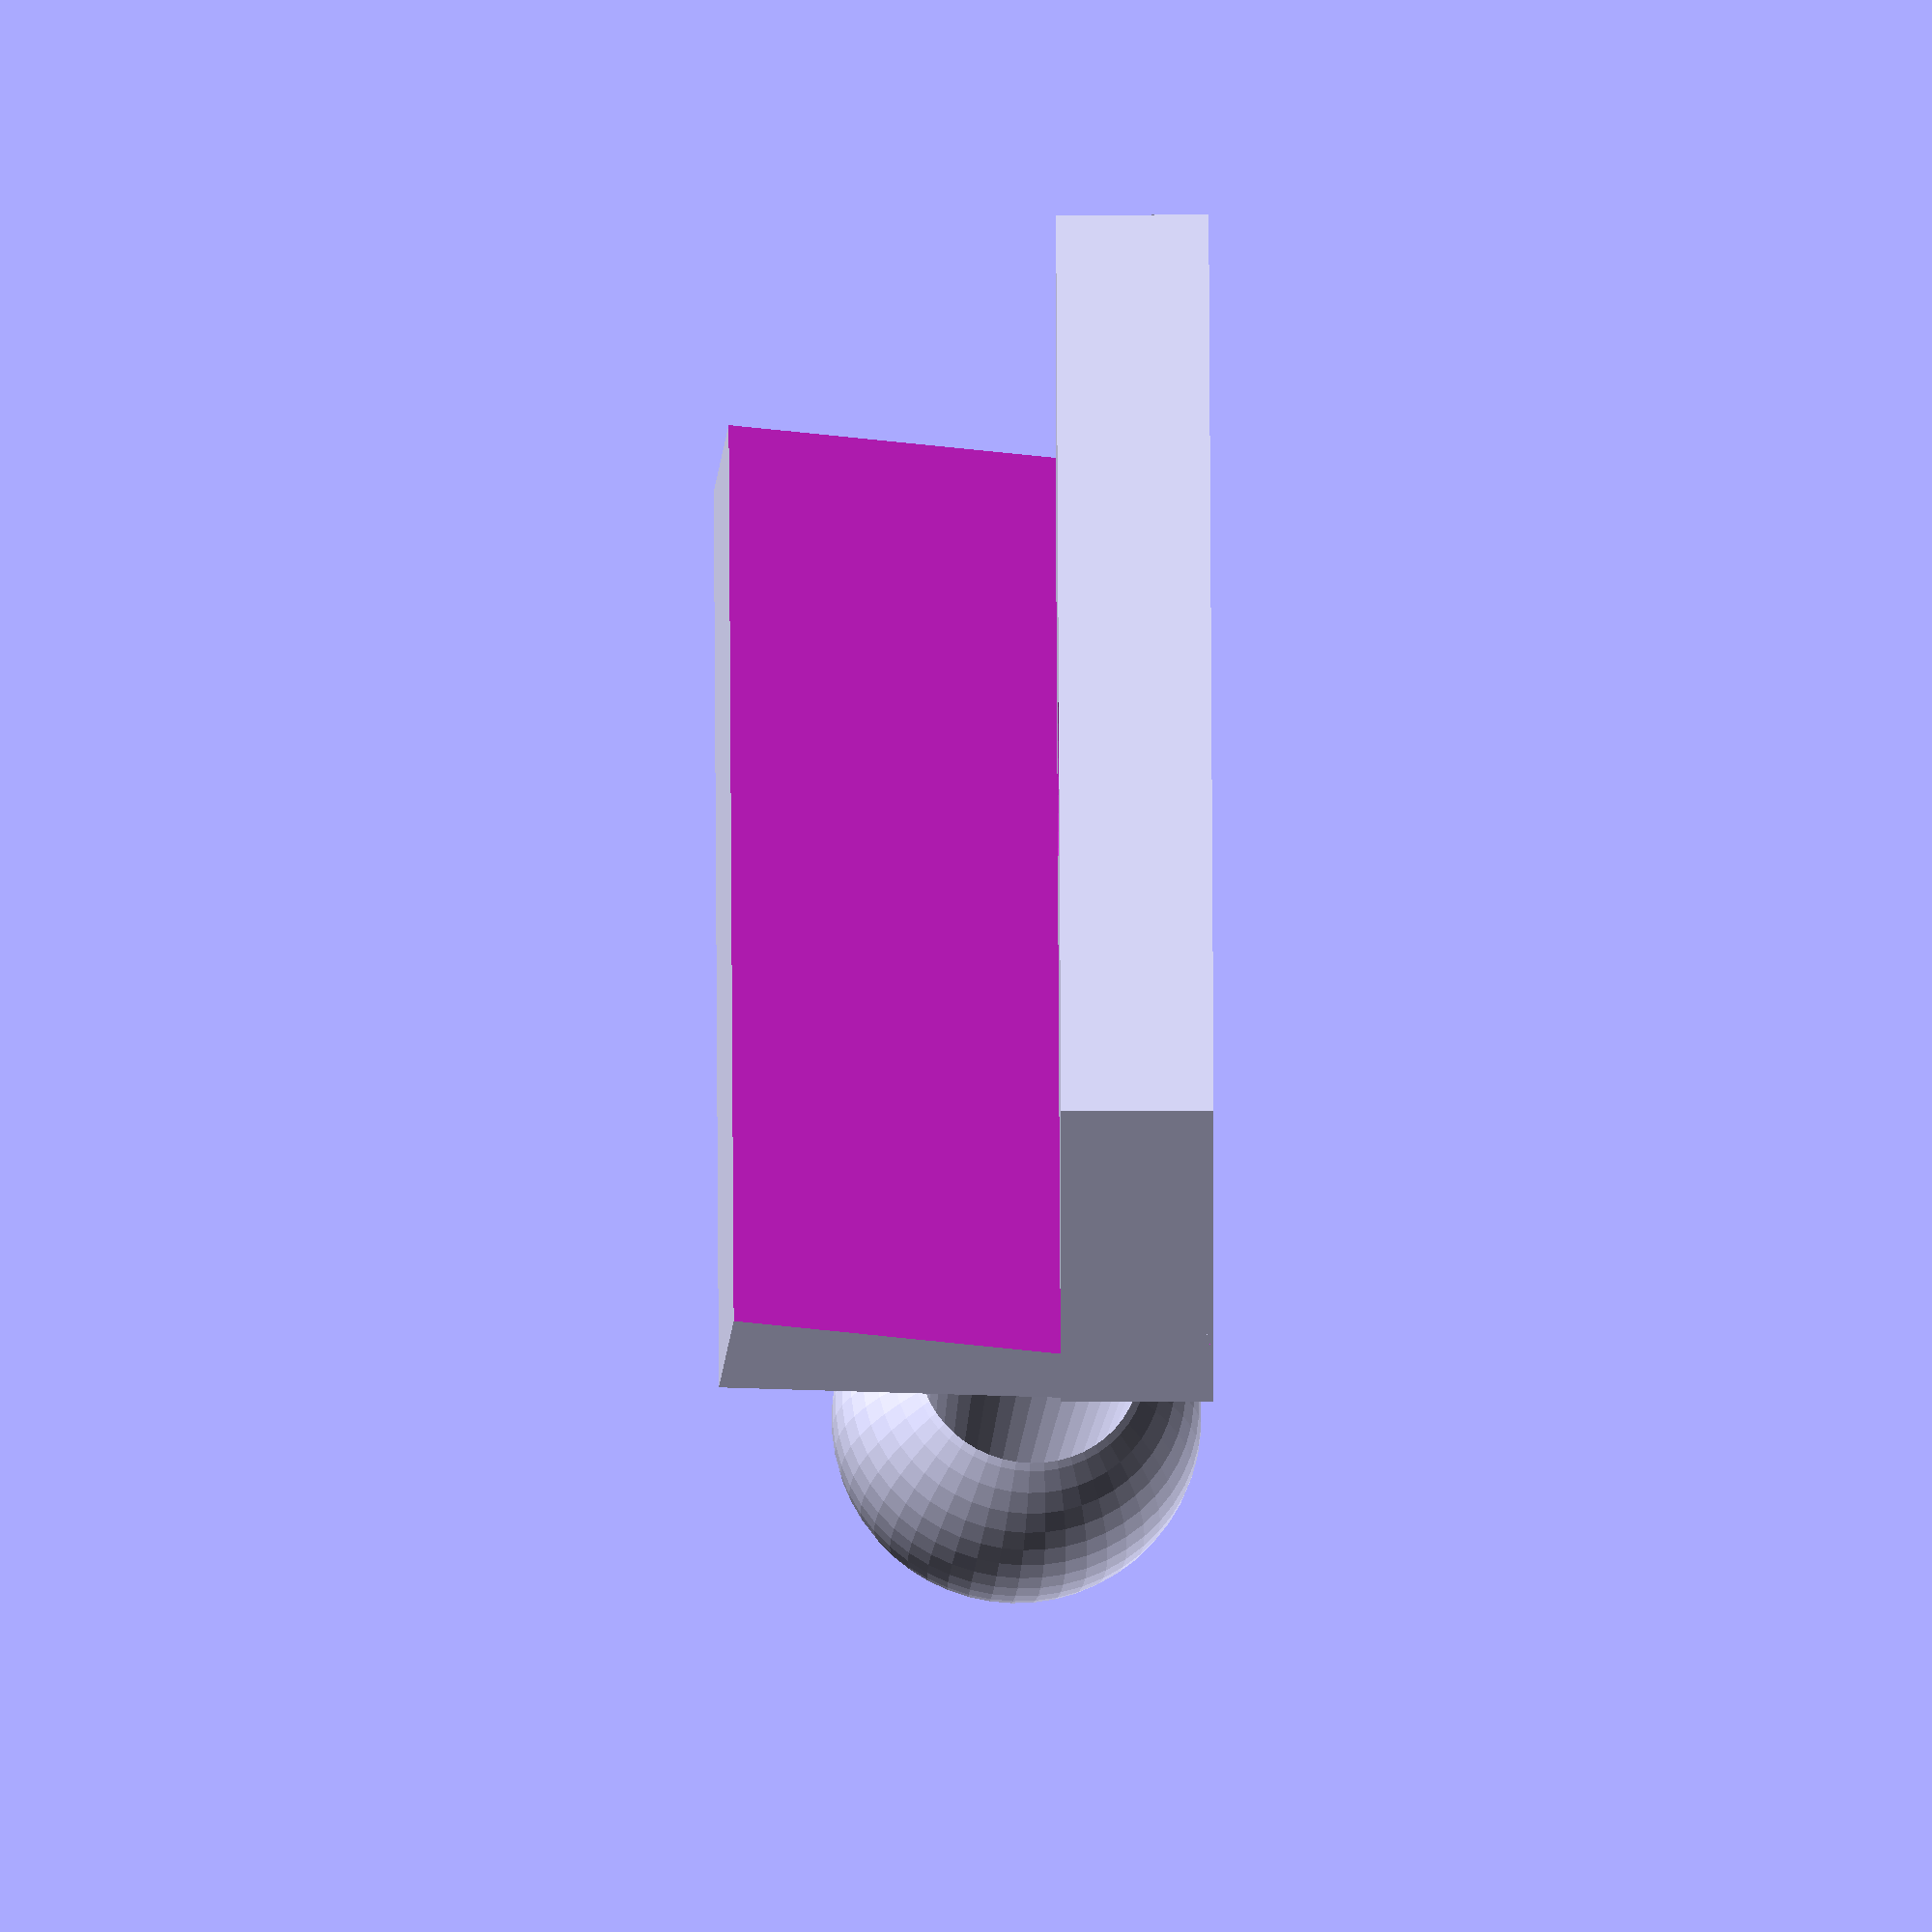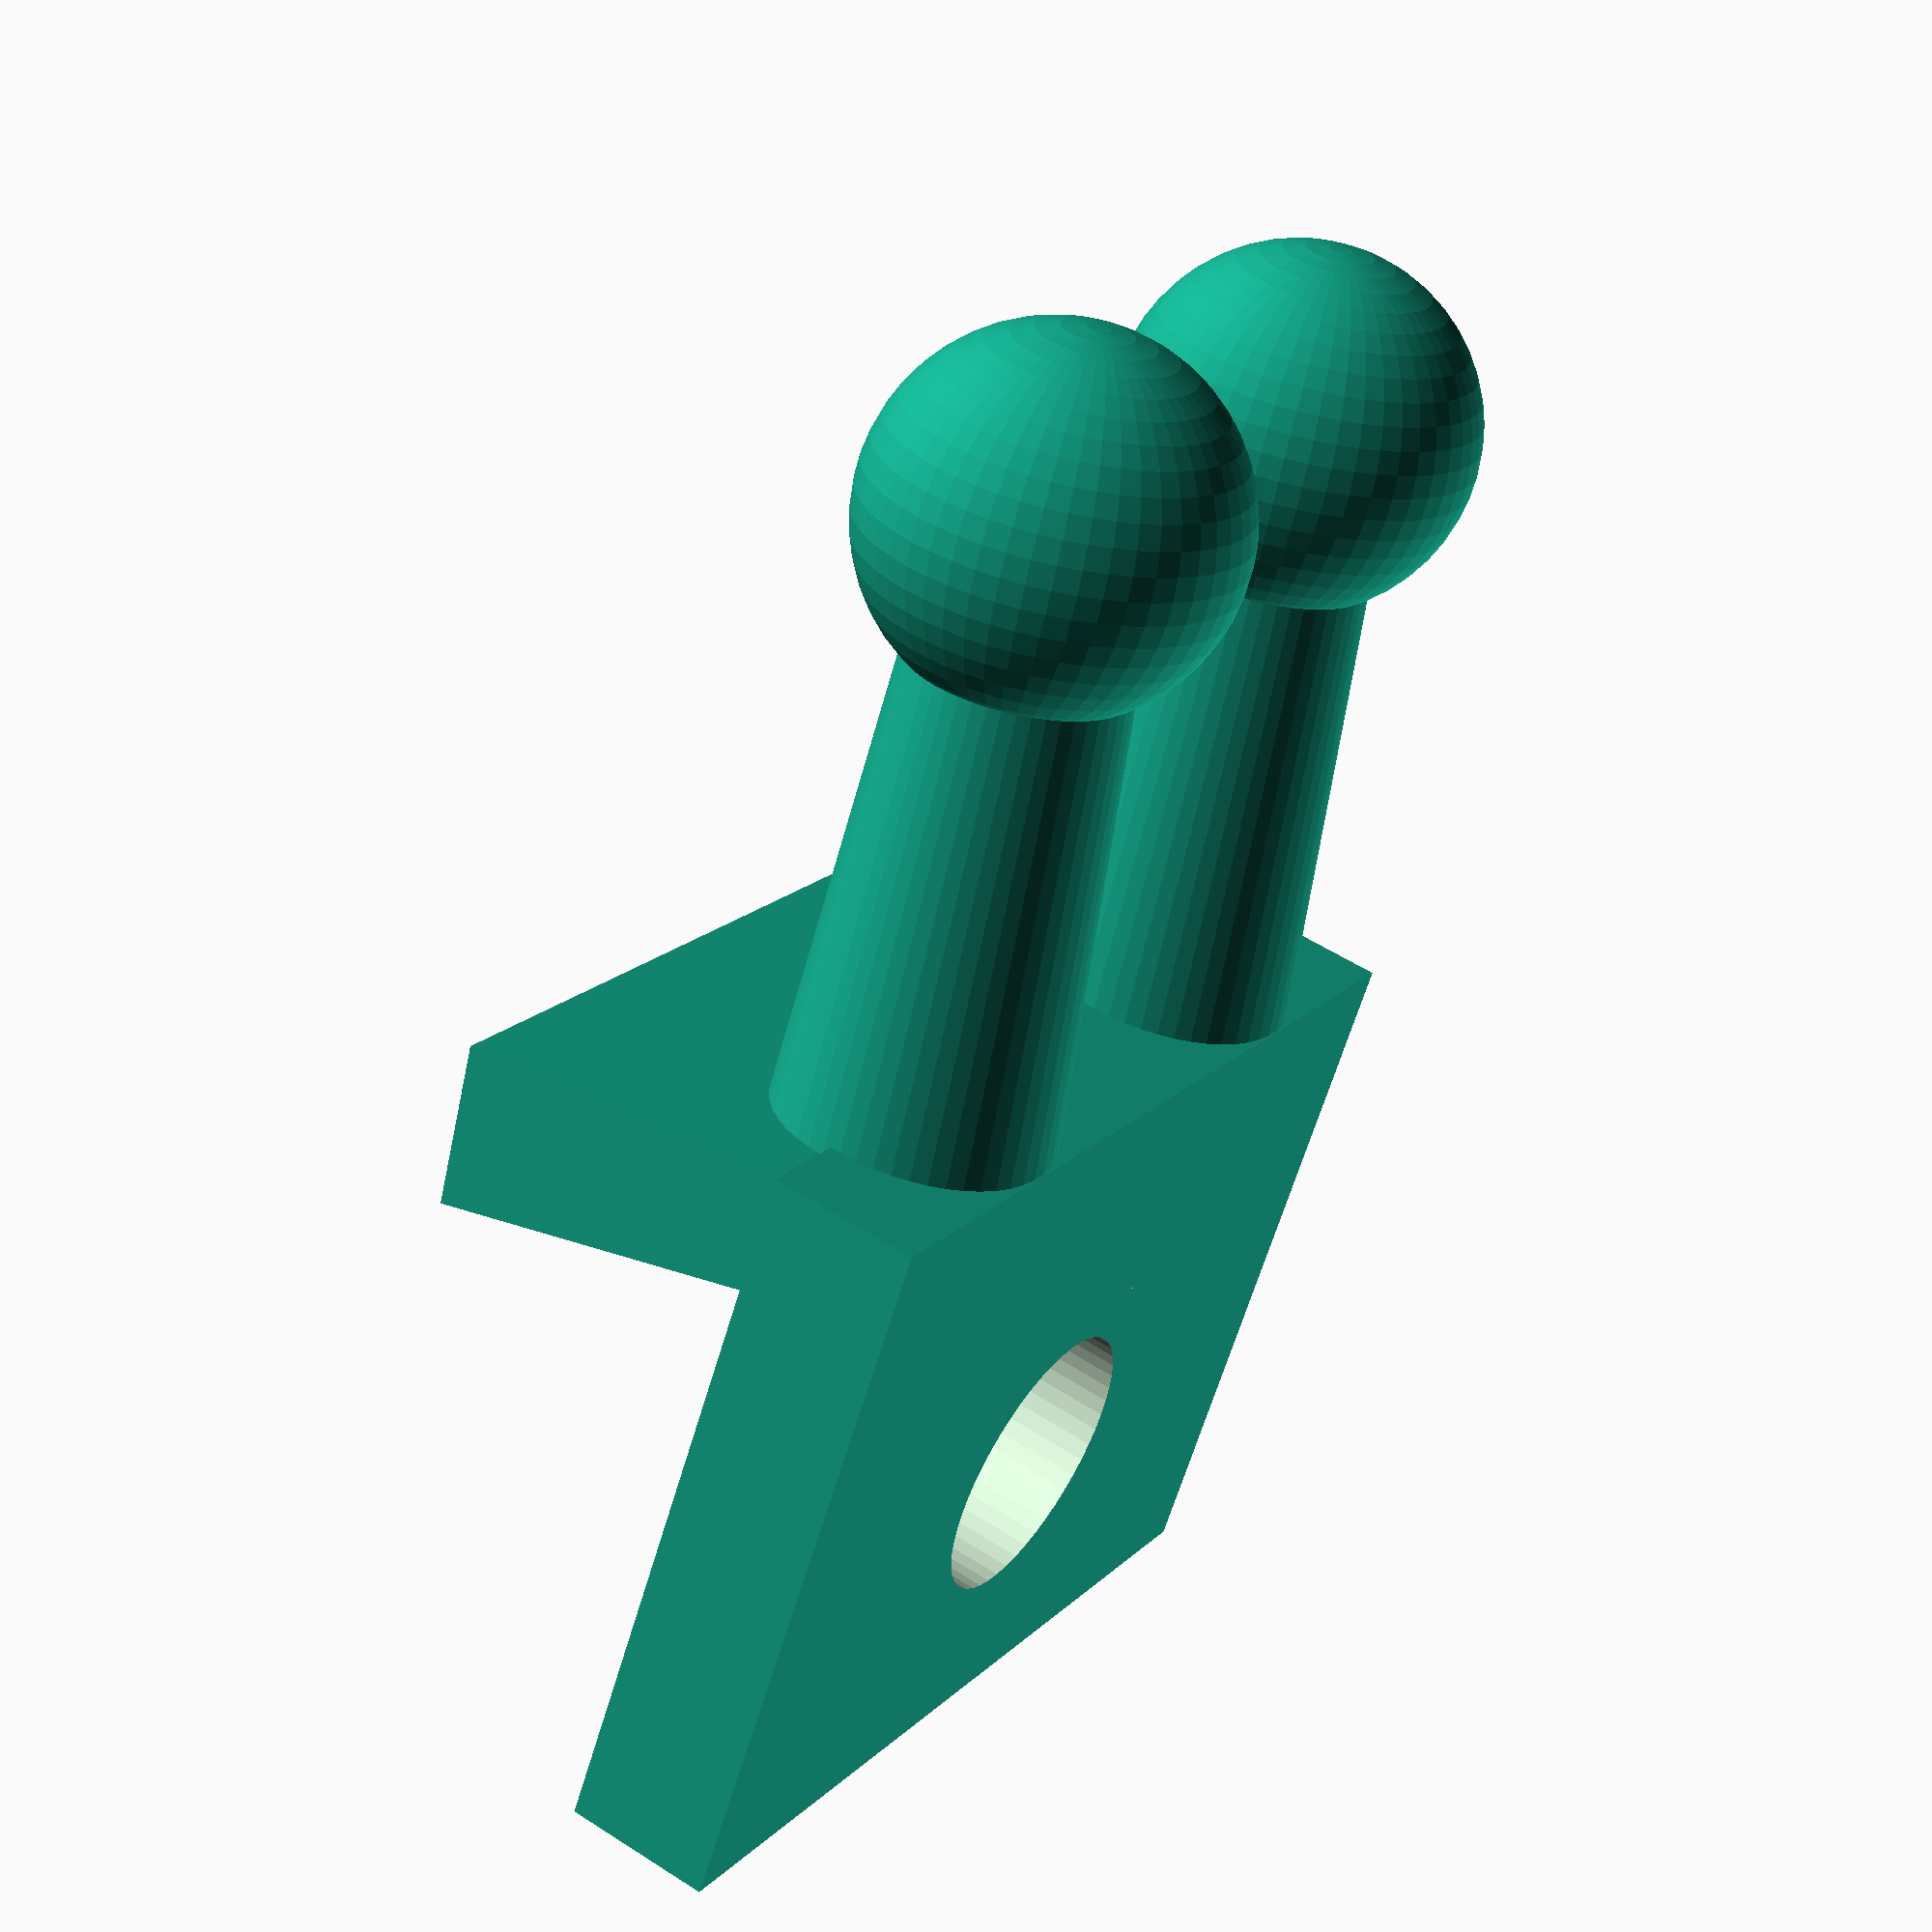
<openscad>
// Weird click holder to door in orangeri

// 5 and 15 degrees.


base_width = 25.5;
base_height = 19.5;
base_thickness = 4.0;
base_hole_offset = 8;
base_hole_radius = 3.75 + 0.1;

ludo_base_height = 12.5;
ludo_total_height = 21;
ludo_ball_radius = 9.7 / 2.0;
ludo_base_radius = 7.4 / 2.0;
ludo_top_radius = 5.8 / 2.0;

ludo_offset = 6.5; // Add fudge here, to increase distance
ludo_rel_angle = 5;

// The support
support_width = base_width;
support_height = 12.5;
support_thickness = 4.5;
support_thickness_min = 3.0;
support_rel_angle = ludo_rel_angle;

// Cut
cut_rel_angle = 15;


// Consts
$fn = 50;
pad = 0.05;

// The grabbers are shaped as ludo brick.
module ludo() {
    cylinder( r1 = ludo_base_radius, r2 = ludo_top_radius, h = ludo_base_height );
    // Translate to full height
    translate( [0,0,ludo_total_height - ludo_ball_radius] ) {
        sphere( r = ludo_ball_radius );
    }
}

module ludos() {
    translate([ludo_offset,0,0]) ludo();
    translate([-ludo_offset,0,0]) ludo();
}

module base() {
    difference() {
        // The base
        translate([-base_width / 2, 0, 0]) {
            cube([base_width, base_height, base_thickness]);
        }

        // The main hole
        translate([0,base_hole_offset,-pad]) {
            cylinder( r = base_hole_radius, h = base_thickness + 2*pad );
        }
    }

    // The Ludos.
    // The translation is slightly inaccurate, because of the rotation
    translate([0,base_height-0.3,ludo_base_radius]) {
        rotate([-90+ludo_rel_angle,0,0]) {
            ludos();
        }
    }

    // The support. Tricky stuff
    difference() {
    translate([0,base_height,0.5]) {
        rotate([90+support_rel_angle,0,0]) {
            translate([-support_width / 2.0,0,0]) {
                cube([support_width, support_height, support_thickness]);
            }
        }
    }
    translate([0,base_height-2.3,0.5]) {
        rotate([90+cut_rel_angle,0,0]) {
            translate([-support_width/ 2.0 - pad ,0,0]) {
                cube([support_width + 2*pad, support_height, support_thickness]);
            }
        }
    }

}
    
    
}

base();

</openscad>
<views>
elev=301.5 azim=188.5 roll=89.7 proj=o view=solid
elev=127.7 azim=150.4 roll=55.2 proj=p view=wireframe
</views>
